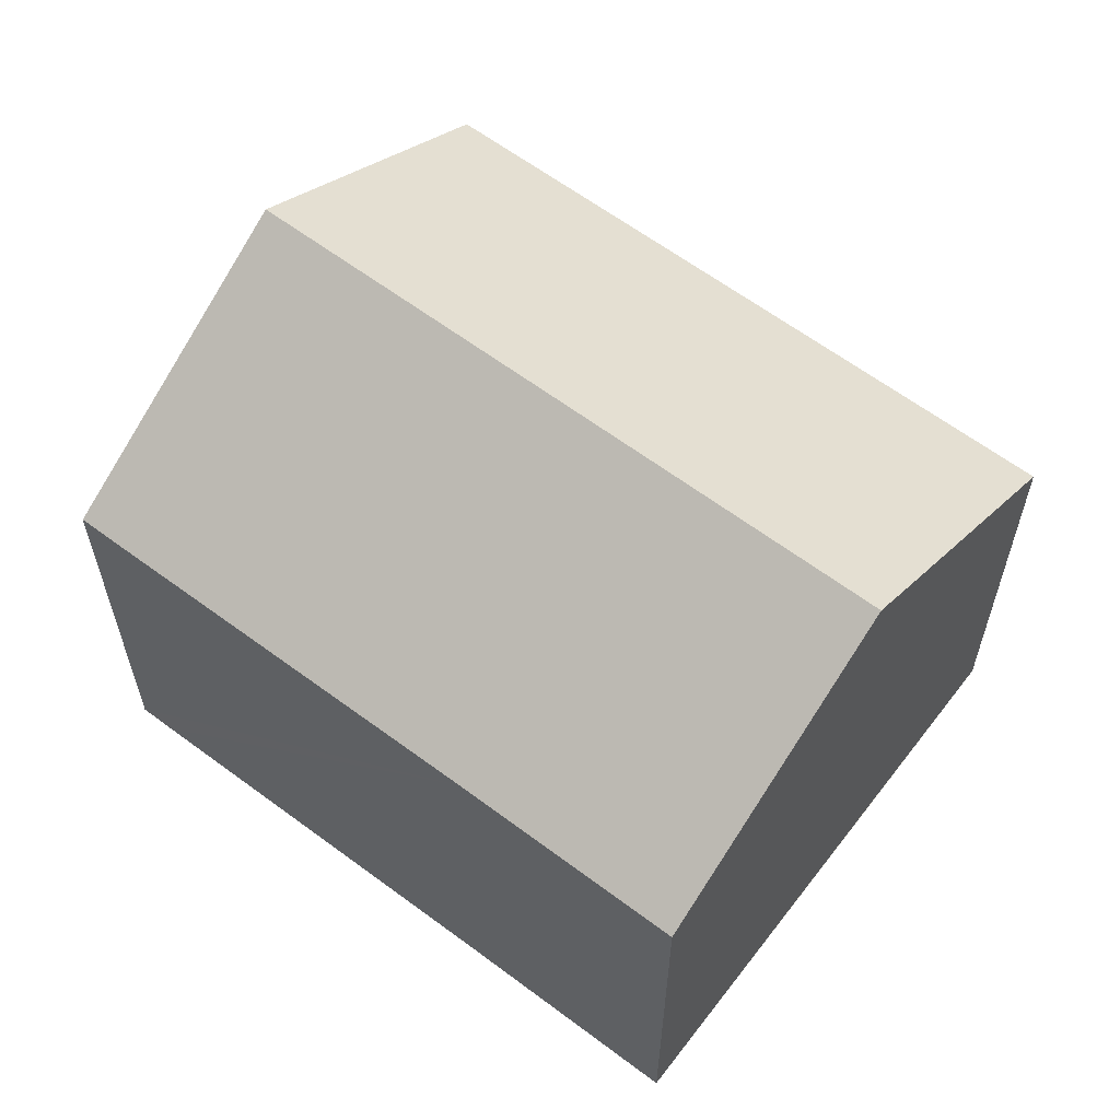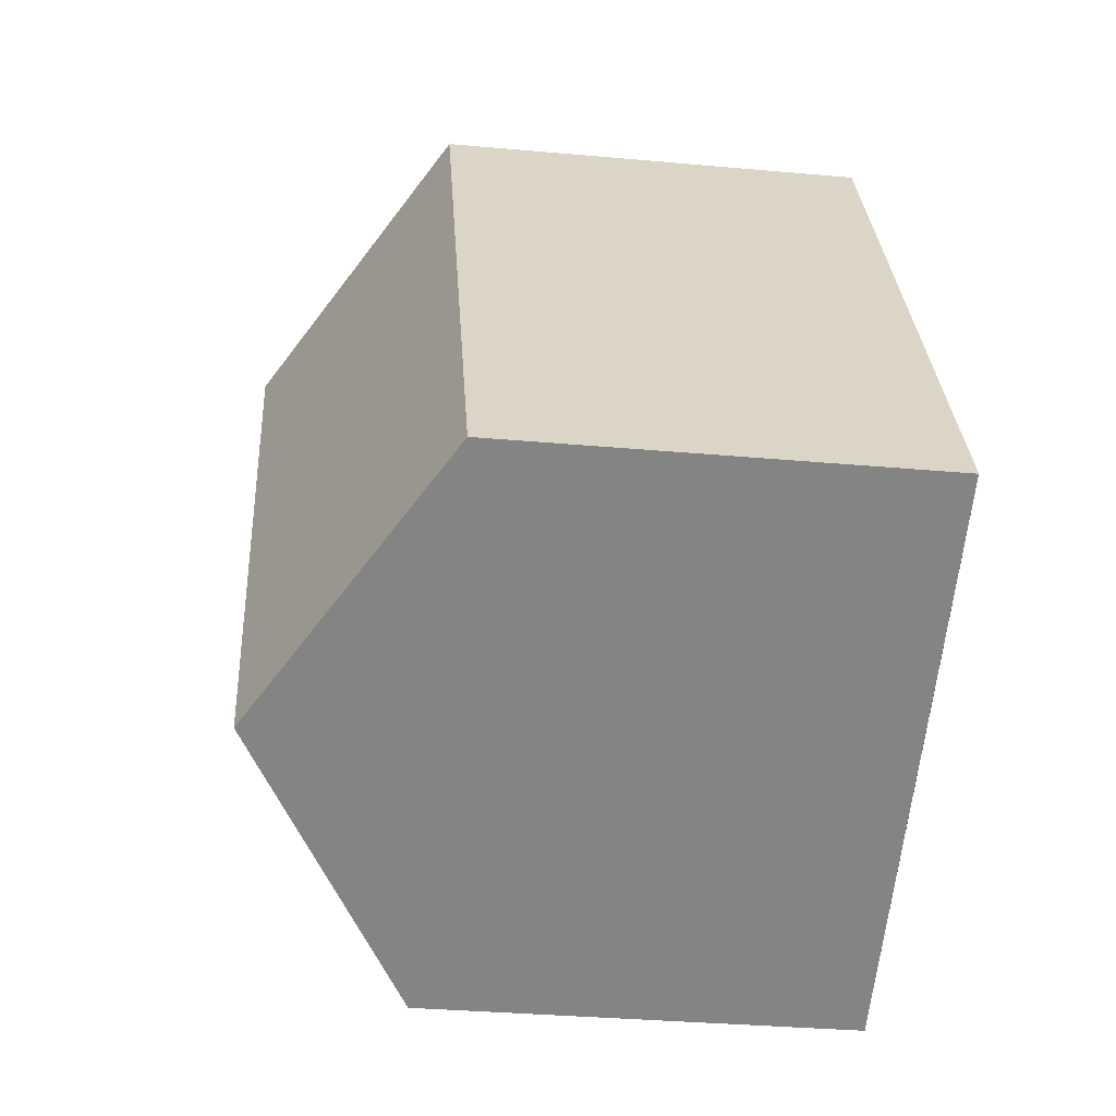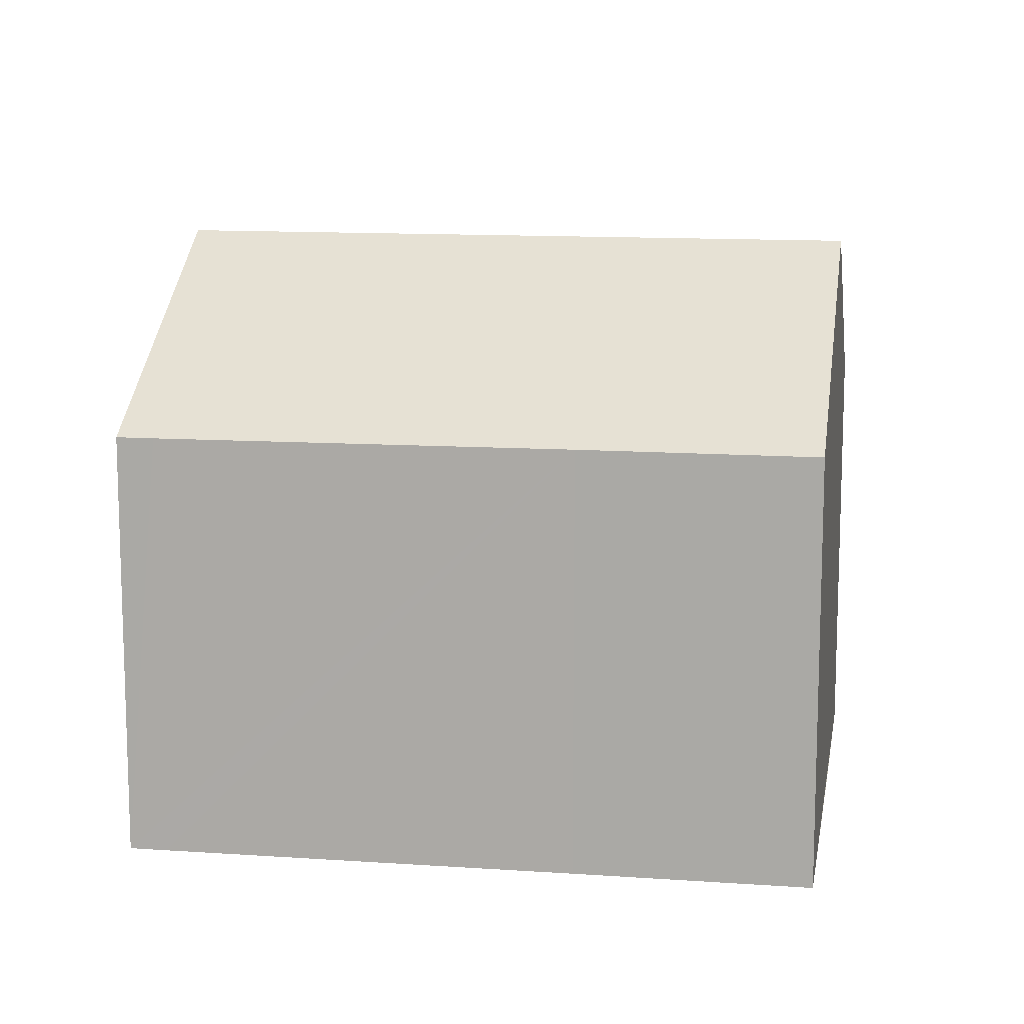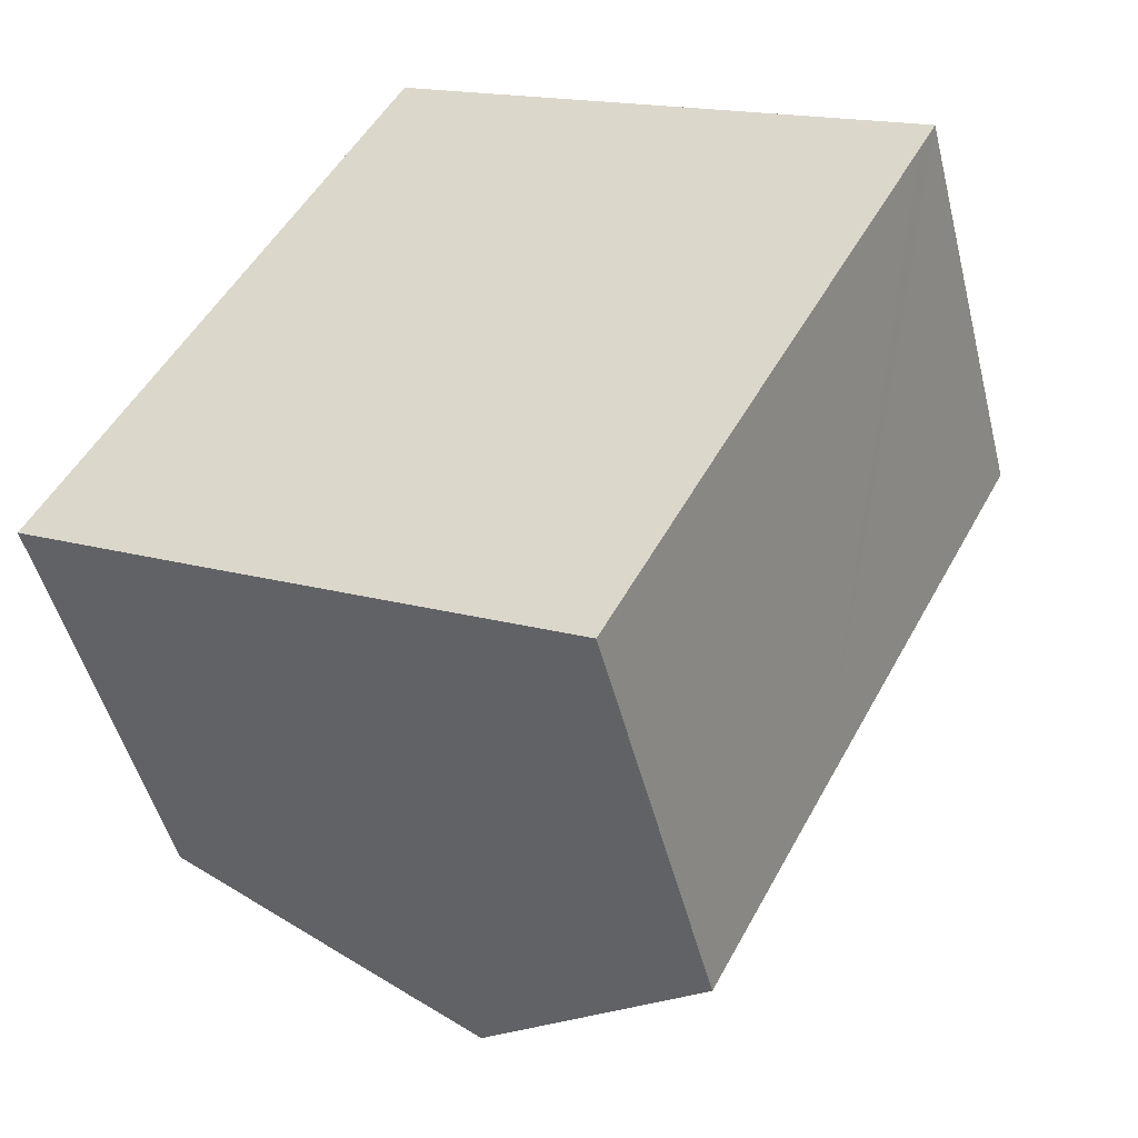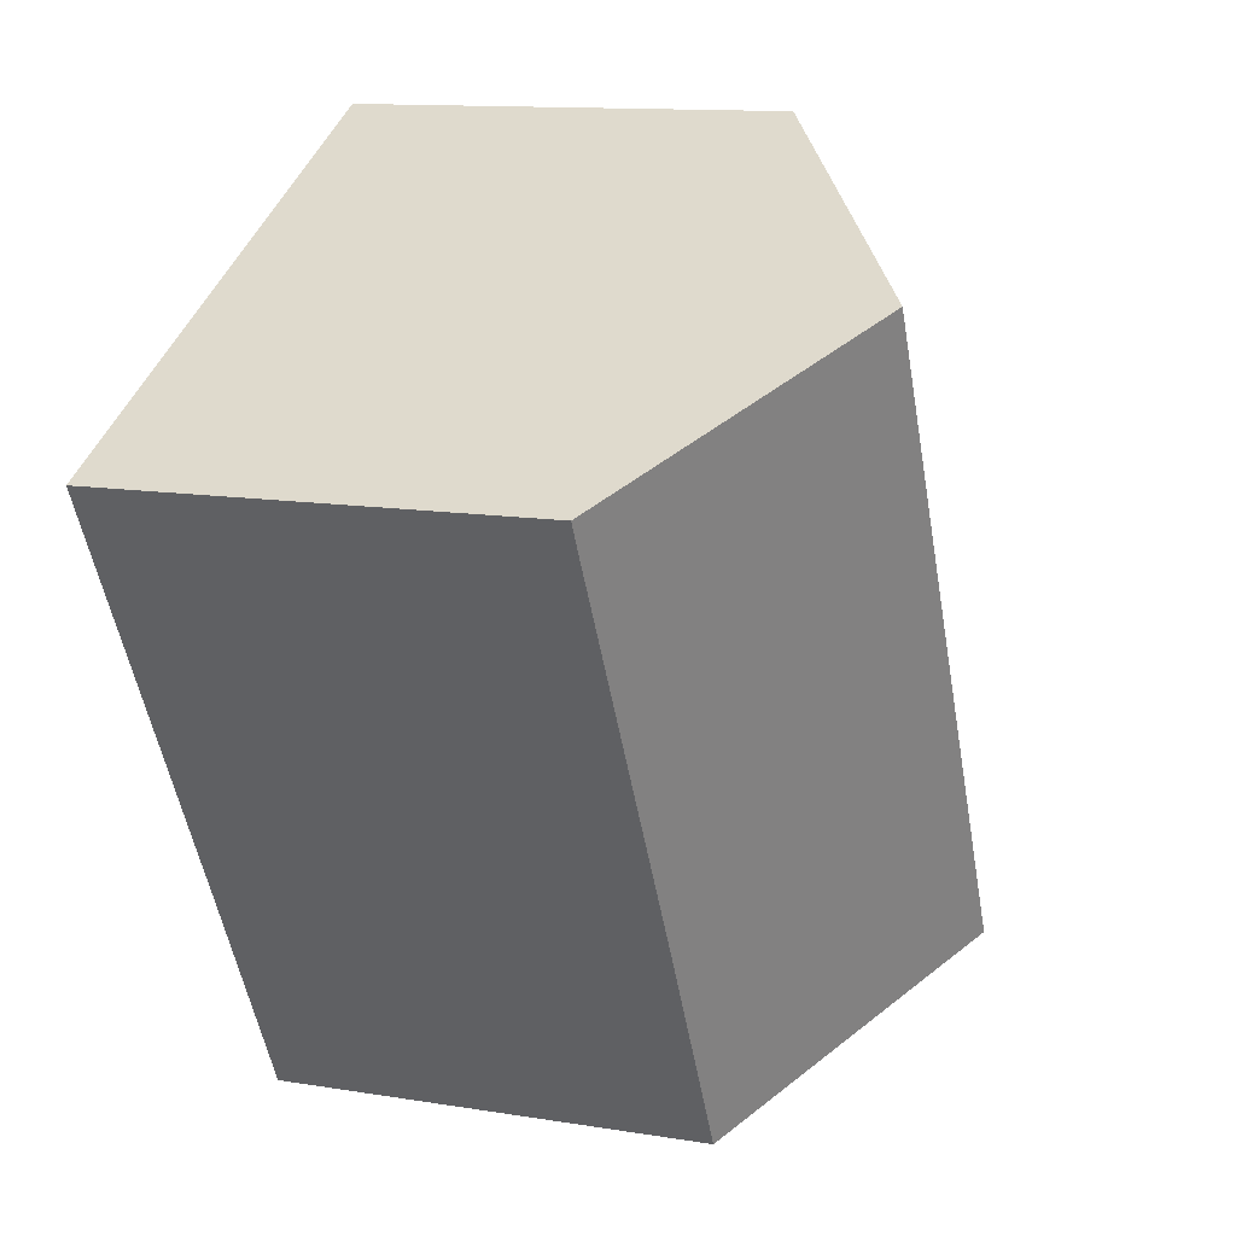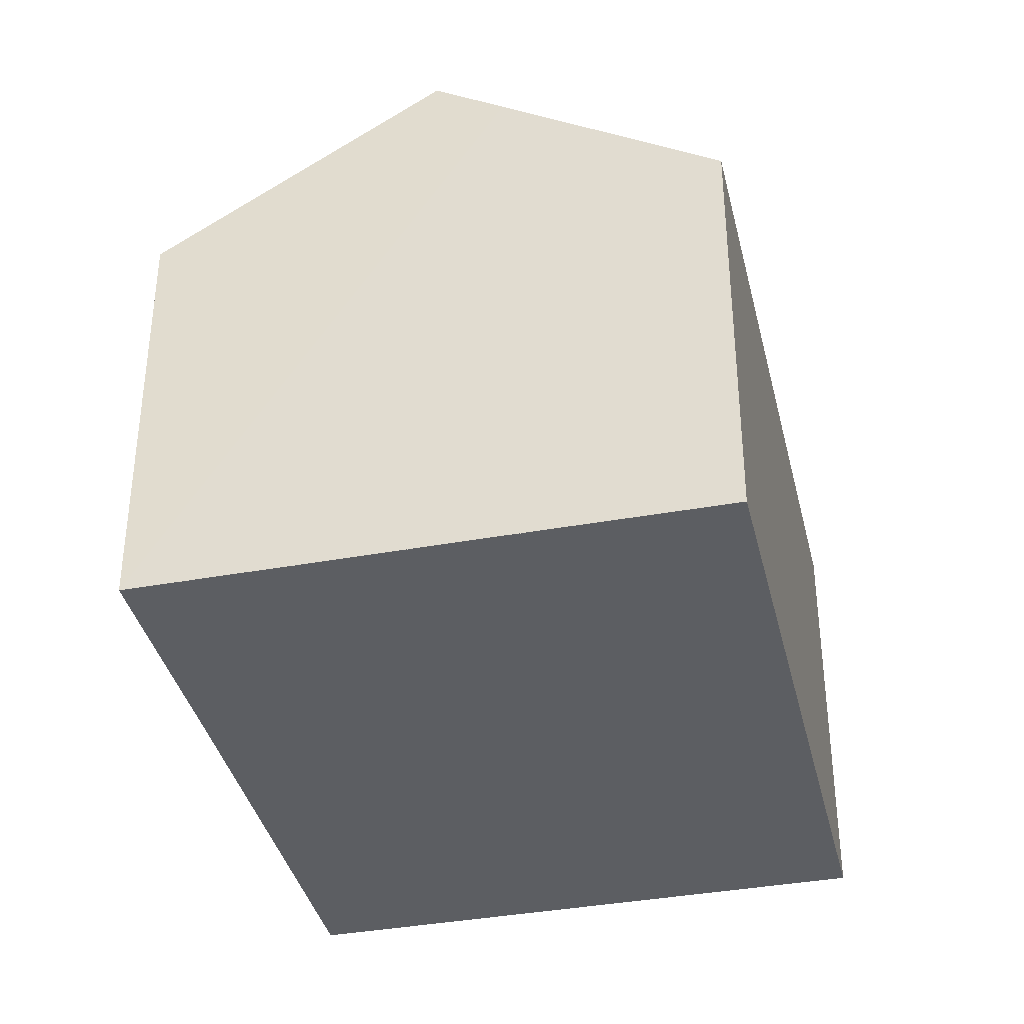
<metadata>
{"format":"obj","ext":"obj","renderer":"f3d","projection":"perspective","resolution":1024,"background":"white","views":[{"elev":61.8,"azim":155.2,"up":"+Y"},{"elev":-33.6,"azim":-97.0,"up":"+Z"},{"elev":12.2,"azim":127.3,"up":"+Y"},{"elev":-48.9,"azim":14.0,"up":"+Z"},{"elev":12.3,"azim":111.1,"up":"+Z"},{"elev":-37.7,"azim":-139.0,"up":"+Y"}]}
</metadata>
<code>
v  6.521 8.621 12.36
v  3.967 11.29 -2.102
v  0 8.621 5.279e-16
v  5.24 12.15 -2.771
v  11.76 12.15 9.597
v  16.66 8.613 6.152
v  17.02 8.613 6.825
v  12.69 8.639 -1.287
v  10 8.945 -5.277
v  10.46 8.638 -5.517
v  10.46 3.378e-16 -5.517
v  0 0 0
v  10 3.231e-16 -5.277
v  5.24 1.697e-16 -2.771
v  3.967 1.287e-16 -2.102
v  6.521 -7.57e-16 12.36
v  17.02 -4.179e-16 6.825
v  11.76 -5.876e-16 9.597
v  16.66 -3.767e-16 6.152
v  12.69 7.881e-17 -1.287
g defaultobject
f 1 2 3
f 2 1 4
f 4 1 5
f 6 5 7
f 5 6 4
f 4 6 8
f 4 8 9
f 9 8 10
f 11 9 10
f 9 11 4
f 4 11 2
f 2 11 3
f 3 11 12
f 12 11 13
f 12 13 14
f 12 14 15
f 12 1 3
f 1 12 16
f 16 5 1
f 5 16 7
f 7 16 17
f 17 16 18
f 17 6 7
f 6 17 8
f 8 17 19
f 8 19 20
f 8 20 10
f 10 20 11
f 18 19 17
f 19 18 16
f 19 16 20
f 20 16 12
f 20 12 11
f 11 12 13
f 13 12 14
f 14 12 15

</code>
